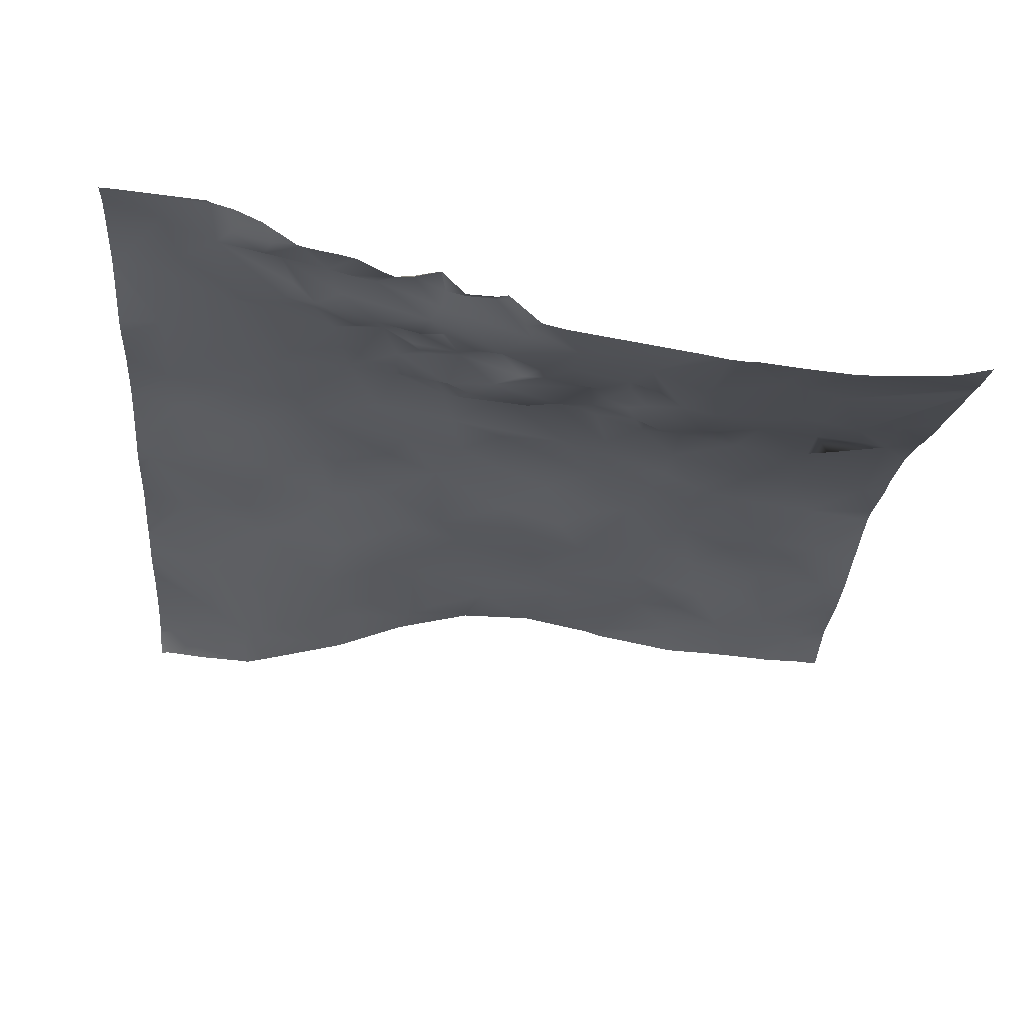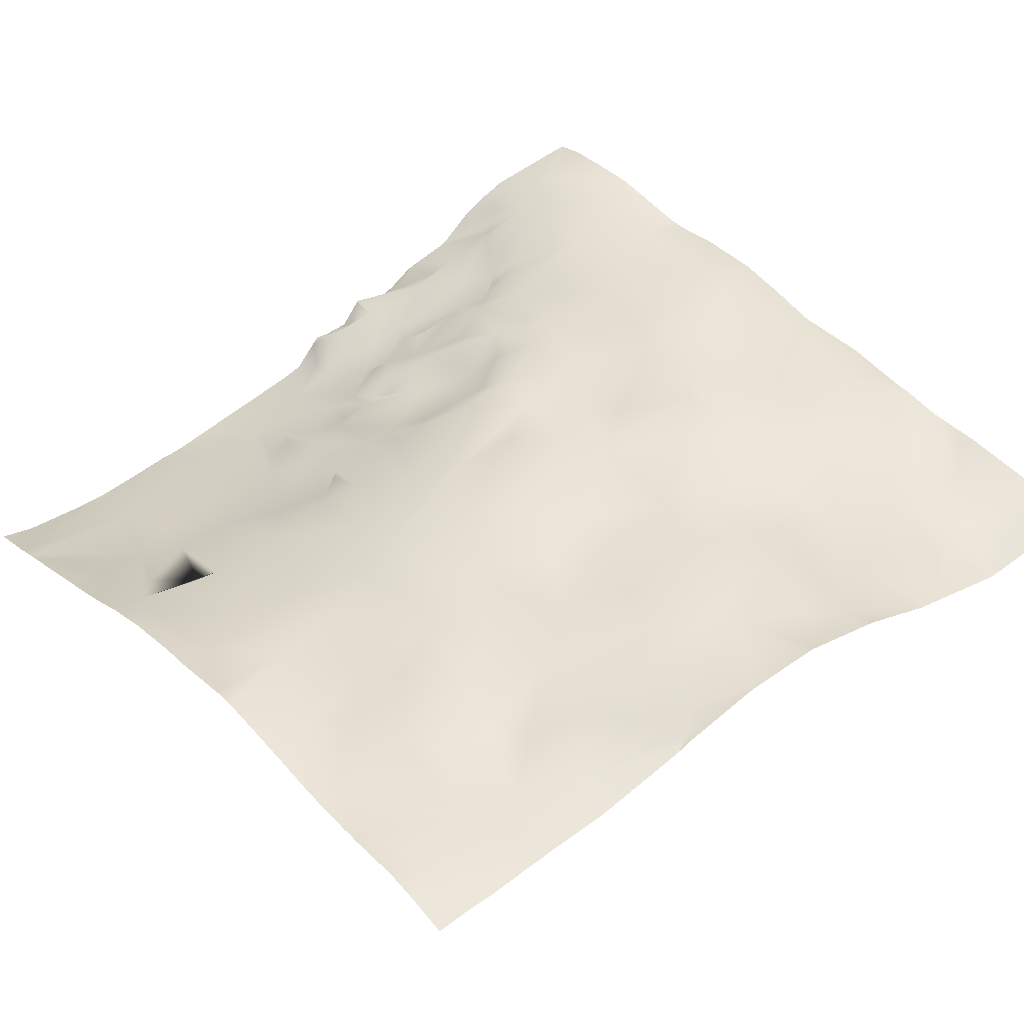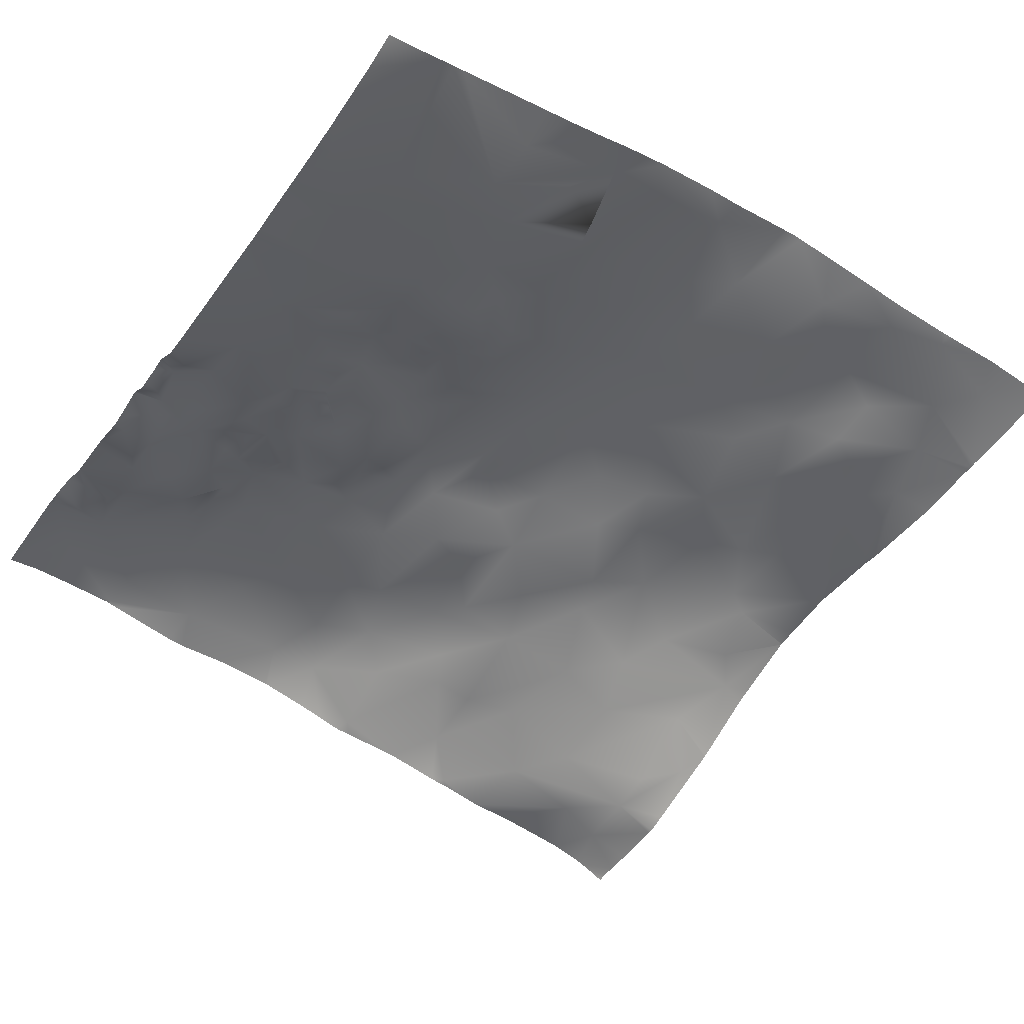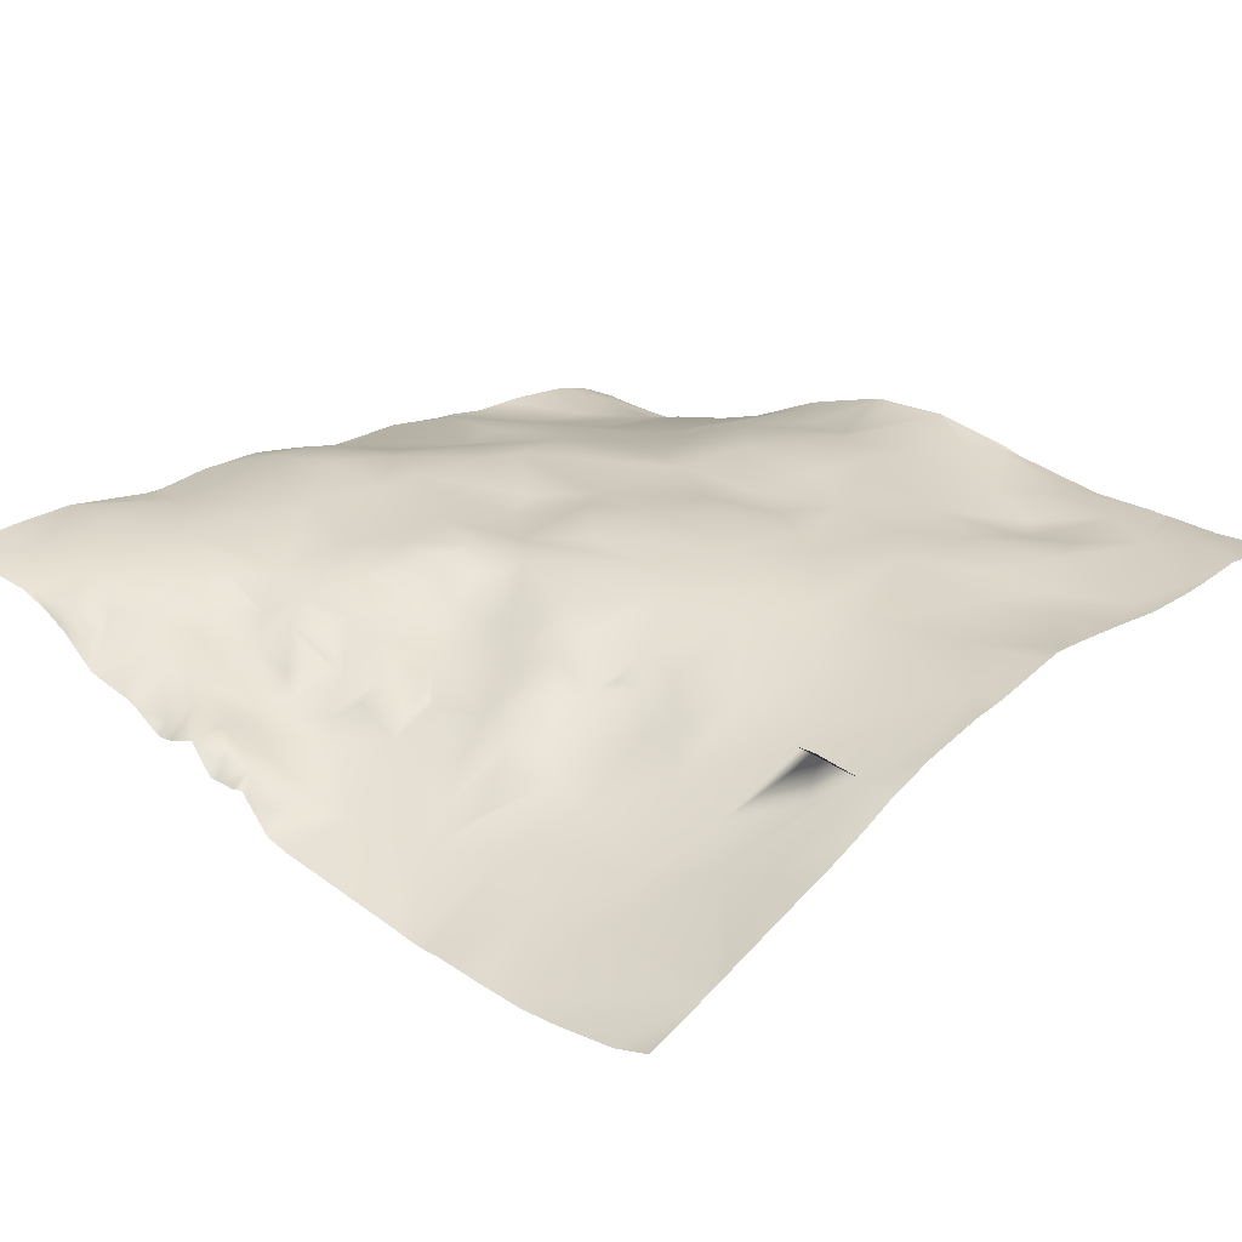
<metadata>
{"format":"obj","ext":"obj","renderer":"f3d","projection":"perspective","resolution":1024,"background":"white","views":[{"elev":-33.7,"azim":-3.6,"up":"+Y"},{"elev":44.7,"azim":141.2,"up":"+Y"},{"elev":-57.7,"azim":55.9,"up":"+Y"},{"elev":20.8,"azim":43.1,"up":"+Y"}]}
</metadata>
<code>
o lod_0_653_Cube
v -204.8 -8.094 474.7
v -204.6 -4.748 467.1
v -211.3 -4.748 469.4
v -195.2 -0.24 456
v -200.4 -1.382 456.8
v -206 -2.704 460.1
v -194.2 5.16 444.6
v -218.6 -2.513 464.3
v -204.4 0.215 453.2
v -197.3 2.911 448.4
v -200.9 5.235 443.1
v -203.3 5.148 442.8
v -210.6 2.304 451.3
v -216.4 -0.06305 456.8
v -220.7 0.817 457
v -217.1 3.824 448.5
v -211.7 6.88 441.6
v -214.7 4.955 446.8
v -203.3 6.388 438.3
v -218.6 7.739 442.4
v -221.1 6.352 444.6
v -209.7 8.835 432.9
v -218.3 10.82 433.5
v -223.2 8.822 441.4
v -224.3 3.026 454
v -223.2 6.958 445.9
v -224.8 5.706 447.8
v -229 9.406 443.3
v -226 5.657 450
v -226.9 11.71 434.6
v -229.9 7.834 447.4
v -231.4 10.11 443.8
v -228.9 5.555 451.9
v -226.4 3.417 456.6
v -230.9 4.252 455.6
v -234.1 6.892 448.7
v -225.3 1.7 459.8
v -233.9 11.59 442.5
v -223.8 -1.227 462.3
v -227.4 -1.283 464
v -225.7 -3.752 469.4
v -230.3 1.045 459.5
v -233.7 1.453 462.3
v -233.7 -2.369 470.3
v -233.1 3.072 457.5
v -236.4 4.076 457.3
v -237.2 1.731 461.7
v -241.9 6.632 452.3
v -238.8 5.411 455.6
v -237.5 8.648 445.7
v -246 7.804 456
v -240.9 13.37 440.1
v -241.5 6.133 459
v -244.5 9.375 446.7
v -241.3 4.477 461.9
v -245.4 10.85 443.9
v -247.2 9.17 448.8
v -248.7 12.91 445.5
v -247.6 13.72 440.8
v -232.3 13.18 432.3
v -246.2 13.24 435.8
v -253.4 13.51 444.6
v -218.5 12.49 426.9
v -250.8 10.89 447.5
v -214.3 11.53 425.4
v -253.2 11.54 451
v -249.2 9.7 453.7
v -250.7 8.956 455.3
v -259.1 12.57 447.1
v -246.3 5.302 459.8
v -255 10.58 457.2
v -251.5 8.055 457.6
v -244.3 2.503 463.8
v -253.3 8.723 460.3
v -241.7 1.073 465.2
v -248 3.884 464.8
v -248.5 6.982 461.3
v -250.8 5.124 463.2
v -249.6 3.585 467.5
v -255.6 6.77 462.8
v -248.6 2.71 470.9
v -257.9 8.684 459.7
v -238.7 -1.054 470.8
v -259.6 7.528 466.6
v -239.6 -2.031 474.1
v -255.8 5.812 471.1
v -242.8 1.321 474.3
v -248.2 3.287 473
v -246.2 1.173 474.8
v -251.9 4.413 473.9
v -254.3 3.075 475.2
v -273.9 11.63 476
v -271.7 9.712 473.6
v -267 7.566 474.8
v -268.1 9.201 471
v -273.6 11.91 469.5
v -257.8 4.424 476.3
v -258.6 5.734 472
v -261.1 7.441 470.9
v -266.3 10.01 469.5
v -262.6 8.961 463.1
v -265.1 10.6 464.3
v -266.3 11.54 460.8
v -260.2 9.878 460.6
v -263.1 11.39 459.6
v -260.7 11.72 455.5
v -273.1 13.48 457.9
v -281.2 14.2 461.7
v -268.3 14.24 444.9
v -279.7 13.15 471.4
v -281.1 13.73 452.5
v -285.6 14.43 462.2
v -273.5 14.37 448.8
v -281 15.65 439.5
v -280.5 15.52 433.4
v -284.3 13.21 425.4
v -274.1 15.83 436.8
v -275.5 14.51 426
v -265.5 14.78 437.4
v -271.1 15.65 430.2
v -255.5 13.73 437.8
v -264.4 15.45 432.8
v -251.9 13.35 431.5
v -244.8 15.24 426.8
v -263.4 15.72 424.4
v -239.9 14.03 431.7
v -253.9 14.18 426.7
v -247.8 14.57 422.2
v -239.6 15.04 423.4
v -227.8 13.79 424.6
v -260.8 16.21 421.5
v -221.7 12.93 417.8
v -233 15.43 418.8
v -225.4 13.6 416.1
v -238.7 14.46 414.9
v -231.1 13.92 412.6
v -227.4 13.97 406.1
v -236.4 14.37 410
v -246.8 14.92 410.1
v -254.6 15.7 416.4
v -244 16.3 403.6
v -261.5 15.92 413.8
v -251.4 14.98 408.7
v -268.7 15.23 420.2
v -272.1 14.26 418.3
v -280.5 14.48 413.1
v -272.6 14.58 413.1
v -266.8 14.46 408.6
v -260.6 13.84 404.9
v -270.6 14.41 407
v -255.2 14.37 399.1
v -262.3 12.8 397
v -277.7 11.98 401.8
v -271.4 11.64 397.3
v -285.2 12.78 408.8
v -285.3 12.3 396.4
v -278.5 11.02 392.4
v -273.4 10.27 386.7
v -280.6 11.13 386.4
v -264.1 11.23 382.8
v -268.5 11.35 386.5
v -258.1 13.19 387.7
v -251 15.17 384.6
v -224.4 15.48 382.1
v -212.8 13.82 385.9
v -227.4 15.74 384.2
v -218.2 14.43 391.7
v -206 13.14 388.2
v -233.2 17.48 381.5
v -229.9 15.86 391.8
v -240.1 15.89 389.9
v -238.4 16.26 392.5
v -246.8 15.34 387.7
v -249.8 16.05 395.8
v -233.5 15.47 401.5
v -232.1 16.02 396
v -219.9 13.82 400.5
v -217.9 13.75 408.2
v -212.4 12.7 393.8
v -210.1 12.43 397.9
v -212.1 13.46 404.2
v -214.2 13.19 413.3
v -204.5 13.01 397.6
v -209 10.93 424.1
v -199.8 12.57 391
v -202.9 10.47 428.8
v -199.2 10.59 422.5
v -193.6 9.094 429.7
v -204.1 11.1 414.3
v -208.1 12.48 410.1
v -202.1 13.23 402.7
v -199.4 11.93 408.8
v -193.5 10.86 403.3
v -195.9 11.4 411.8
v -191.9 11.19 396.4
v -194.9 12.46 386.9
v -248.6 2.772 476.6
v -246.2 -0.02771 476.6
v -252 2.004 476.6
v -248.8 2.936 476.6
v -253.5 1.889 476.6
v -254.7 2.437 476.6
v -257.7 4.147 476.6
v -257.9 4.249 476.6
v -274.3 11.56 476.6
v -273.7 11.25 476.6
v -284.2 12.65 476.6
v -285.9 12.96 476
v -285.9 12.94 476
v -285.5 12.74 476.6
v -285.9 12.9 476.2
v -285.9 12.74 476.6
v -285.9 12.78 476.5
v -285.9 12.76 476.6
v -248.7 2.887 476.6
v -259.1 4.59 476.6
v -262.8 5.389 476.6
v -263.7 5.62 476.6
v -264.3 5.865 476.6
v -268 8.745 476.6
v -268.9 9.231 476.6
v -271.2 10.41 476.6
v -285.9 12.99 475.8
v -285.9 14.13 468.2
v -285.9 13.68 473.2
v -285.9 14.46 462.5
v -285.9 13.44 452.9
v -285.9 14.3 461.2
v -285.9 14.38 462
v -285.9 13.46 450.7
v -285.9 14.58 437.9
v -285.9 14.33 444.8
v -285.9 14.57 437.5
v -285.9 13.88 431.7
v -285.9 13.4 428.9
v -285.9 13.36 417.1
v -285.9 13 424.1
v -285.9 12.91 426
v -285.9 12.74 410.3
v -285.9 12.67 409.3
v -285.9 12.7 407.9
v -260.4 11.96 381.2
v -260.6 11.92 381.2
v -260.7 11.89 381.2
v -252 15.25 381.2
v -250.2 15.72 381.2
v -271.2 9.227 381.2
v -273.5 8.707 381.2
v -285.9 12.38 404.8
v -285.9 12.18 402.9
v -285.9 12.34 398.7
v -285.9 12.45 396.4
v -285.9 12.24 392.1
v -285.9 12.39 396
v -285.9 12.12 389
v -285.9 11.35 385.1
v -274.2 8.792 381.2
v -280 9.227 381.2
v -283.1 9.604 381.2
v -285.9 11.12 384.5
v -284.9 9.834 381.2
v -285.9 10.87 383.8
v -285.9 9.767 381.2
v -190.6 -0.02762 456.8
v -190.6 -1.82 461.6
v -190.6 -4.013 467.4
v -190.6 -5.515 471.2
v -190.6 -7.302 476.6
v -194.5 -8.295 476.6
v -190.6 -4.816 469.6
v -190.6 -4.509 468.6
v -190.6 -5.032 470.1
v -201.5 -8.742 476.6
v -205.3 -8.767 476.6
v -210.4 -8.23 476.6
v -215.5 -7.586 476.6
v -216.9 -7.555 476.6
v -218.6 -7.364 476.6
v -220.8 -6.915 476.6
v -235.5 -4.26 476.6
v -237.5 -3.723 476.6
v -238.2 -3.509 476.6
v -241.6 0.06191 476.6
v -242.9 -0.2049 476.6
v -240.9 -0.6992 476.6
v -245.2 -0.05807 476.6
v -190.6 1.051 453.8
v -190.6 3.053 449
v -190.6 4.724 445.4
v -190.6 11 422
v -190.6 9.205 429.2
v -190.6 6.76 440
v -190.6 8.548 433.1
v -190.6 11.34 420.5
v -190.6 11.4 419.5
v -190.6 11.3 415
v -190.6 11.1 409.2
v -190.6 11.26 396.7
v -190.6 11.12 397.9
v -190.6 10.82 404.1
v -190.6 11.31 395.6
v -190.6 12.17 389.4
v -190.6 11.97 385.8
v -203.1 12.26 381.2
v -203.8 12.26 381.2
v -190.6 11.7 383.9
v -190.6 11.38 381.2
v -194 11.67 381.2
v -197.4 11.7 381.2
v -204.3 12.31 381.2
v -205.2 12.43 381.2
v -212.2 12.82 381.2
v -222.4 14.9 381.2
v -223 15.1 381.2
v -224.4 15.62 381.2
v -226.7 16.07 381.2
v -233 17.47 381.2
v -233.2 17.5 381.2
v -233.3 17.51 381.2
v -239.8 17.62 381.2
v -242.2 17.64 381.2
v -242.1 17.65 381.2
v -242.4 17.61 381.2
f 1 275 274
f 2 3 1
f 3 275 1
f 5 266 4
f 2 271 5
f 5 6 2
f 2 6 3
f 4 7 5
f 6 8 3
f 277 3 8
f 9 6 5
f 10 9 5
f 7 10 5
f 11 9 10
f 7 11 10
f 11 12 9
f 7 12 11
f 9 13 6
f 9 12 13
f 14 8 6
f 13 14 6
f 14 15 8
f 13 16 14
f 16 15 14
f 12 17 13
f 18 16 13
f 17 18 13
f 19 17 12
f 7 19 12
f 17 20 18
f 18 21 16
f 20 21 18
f 22 17 19
f 23 20 17
f 22 23 17
f 20 24 21
f 23 24 20
f 21 25 16
f 16 25 15
f 21 24 26
f 21 26 27
f 24 27 26
f 21 27 25
f 24 28 27
f 27 29 25
f 24 30 28
f 30 24 23
f 28 31 27
f 27 31 29
f 30 32 28
f 28 32 31
f 29 33 25
f 29 31 33
f 25 33 34
f 31 35 33
f 33 35 34
f 31 32 36
f 31 36 35
f 25 34 37
f 25 37 15
f 32 38 36
f 30 38 32
f 15 37 39
f 37 34 40
f 39 37 40
f 15 39 41
f 39 40 41
f 15 41 8
f 34 42 40
f 34 35 42
f 40 43 41
f 42 43 40
f 41 279 278
f 41 43 44
f 45 43 42
f 35 45 42
f 45 46 43
f 35 46 45
f 43 46 47
f 43 47 44
f 35 48 46
f 36 48 35
f 46 49 47
f 48 49 46
f 36 50 48
f 38 50 36
f 48 51 49
f 38 52 50
f 49 51 53
f 49 53 47
f 50 54 48
f 47 53 55
f 50 56 54
f 52 56 50
f 54 57 48
f 48 57 51
f 56 58 54
f 54 58 57
f 52 59 56
f 59 58 56
f 60 52 38
f 30 60 38
f 61 59 52
f 60 61 52
f 59 62 58
f 63 60 30
f 63 30 23
f 58 62 64
f 58 64 57
f 65 63 23
f 22 65 23
f 64 66 57
f 64 62 66
f 57 66 67
f 57 67 51
f 66 68 67
f 67 68 51
f 62 69 66
f 51 68 70
f 53 51 70
f 68 66 71
f 69 71 66
f 68 72 70
f 68 71 72
f 53 70 73
f 53 73 55
f 70 72 74
f 72 71 74
f 55 73 75
f 47 55 75
f 47 75 44
f 70 76 73
f 70 74 77
f 70 77 76
f 77 74 78
f 77 78 76
f 73 76 79
f 76 78 79
f 73 79 75
f 74 80 78
f 78 80 79
f 71 80 74
f 75 79 81
f 71 82 80
f 75 81 83
f 44 75 83
f 80 84 79
f 44 83 85
f 84 86 79
f 79 86 81
f 85 281 44
f 44 281 280
f 85 285 282
f 87 285 85
f 83 87 85
f 83 88 87
f 83 81 88
f 87 286 284
f 88 89 87
f 89 198 286
f 88 197 89
f 89 197 198
f 88 81 90
f 88 200 215
f 81 86 90
f 90 199 200
f 86 91 90
f 90 201 199
f 92 205 206
f 93 222 221
f 94 221 220
f 95 93 94
f 94 218 95
f 93 96 92
f 95 96 93
f 91 203 202
f 97 216 204
f 98 97 91
f 86 98 91
f 99 216 97
f 98 99 97
f 86 99 98
f 99 218 217
f 84 99 86
f 99 100 95
f 84 100 99
f 100 96 95
f 84 101 100
f 80 101 84
f 82 101 80
f 101 102 100
f 102 96 100
f 101 103 102
f 102 103 96
f 82 104 101
f 104 103 101
f 82 105 104
f 105 103 104
f 106 105 82
f 106 82 71
f 105 107 103
f 106 107 105
f 103 107 96
f 69 106 71
f 107 108 96
f 69 109 106
f 109 107 106
f 108 110 96
f 96 110 92
f 110 208 92
f 107 111 108
f 110 225 223
f 108 112 110
f 108 111 112
f 110 224 225
f 112 224 110
f 113 111 107
f 109 113 107
f 114 111 113
f 109 114 113
f 111 228 112
f 232 111 114
f 112 228 229
f 114 231 232
f 115 234 233
f 233 114 115
f 116 238 235
f 235 115 116
f 115 114 117
f 109 117 114
f 118 116 115
f 119 117 109
f 119 109 69
f 120 115 117
f 119 120 117
f 120 118 115
f 121 119 69
f 121 69 62
f 59 121 62
f 61 121 59
f 121 122 119
f 120 119 122
f 61 123 121
f 123 122 121
f 124 123 61
f 125 120 122
f 124 61 126
f 60 126 61
f 127 122 123
f 127 125 122
f 128 123 124
f 128 127 123
f 129 124 126
f 129 128 124
f 60 130 126
f 129 126 130
f 63 130 60
f 128 131 127
f 131 125 127
f 132 130 63
f 65 132 63
f 133 129 130
f 134 130 132
f 134 133 130
f 133 135 129
f 135 128 129
f 136 133 134
f 136 135 133
f 137 136 134
f 132 137 134
f 138 135 136
f 137 138 136
f 135 139 128
f 138 139 135
f 139 140 128
f 140 131 128
f 141 139 138
f 140 142 131
f 142 125 131
f 143 140 139
f 143 142 140
f 141 143 139
f 142 144 125
f 125 144 120
f 144 118 120
f 144 145 118
f 142 145 144
f 145 116 118
f 145 146 116
f 236 116 146
f 142 147 145
f 147 146 145
f 148 147 142
f 149 148 142
f 143 149 142
f 148 150 147
f 150 148 149
f 150 146 147
f 151 149 143
f 141 151 143
f 149 152 150
f 151 152 149
f 153 146 150
f 152 154 150
f 150 154 153
f 153 155 146
f 146 239 236
f 155 240 239
f 249 155 153
f 156 252 251
f 157 251 250
f 153 250 249
f 156 254 252
f 253 156 157
f 158 157 153
f 158 153 154
f 255 157 159
f 158 159 157
f 159 256 255
f 247 158 160
f 160 158 161
f 161 158 154
f 160 161 162
f 161 154 162
f 162 154 152
f 163 162 152
f 242 162 163
f 163 152 151
f 164 316 166
f 165 164 167
f 164 166 167
f 168 165 167
f 169 319 320
f 166 169 170
f 166 170 167
f 320 171 169
f 169 172 170
f 169 171 172
f 171 173 174
f 173 163 174
f 171 174 172
f 174 163 151
f 174 151 141
f 172 174 141
f 172 141 175
f 175 141 138
f 175 138 137
f 176 172 175
f 176 175 137
f 176 170 172
f 167 170 176
f 176 137 177
f 167 176 177
f 178 177 137
f 178 137 132
f 179 167 177
f 168 167 179
f 179 177 180
f 168 179 180
f 181 177 178
f 180 177 181
f 178 132 182
f 181 178 182
f 182 132 65
f 183 180 181
f 183 168 180
f 184 182 65
f 184 65 22
f 185 168 183
f 186 184 22
f 186 22 19
f 187 184 186
f 188 186 19
f 187 186 188
f 188 19 7
f 187 189 184
f 189 182 184
f 188 292 293
f 190 182 189
f 181 182 190
f 191 181 190
f 183 181 191
f 185 183 191
f 192 191 190
f 192 190 189
f 193 191 192
f 185 191 193
f 192 189 194
f 193 192 194
f 194 189 187
f 195 185 193
f 193 297 300
f 194 295 296
f 196 185 195
f 304 185 196
f 298 301 195
f 302 303 196
f 295 187 294
f 261 263 262
f 202 201 91
f 244 247 160
f 302 195 301
f 280 279 44
f 299 298 195
f 323 246 163
f 210 213 212
f 272 273 269
f 296 297 194
f 290 187 188
f 288 7 4
f 272 2 1
f 230 227 111
f 246 245 163
f 213 214 212
f 321 171 322
f 305 168 185
f 265 264 4
f 323 173 321
f 293 291 188
f 306 308 196
f 317 166 316
f 274 273 1
f 289 292 7
f 257 258 159
f 314 315 164
f 259 262 260
f 237 238 116
f 244 162 243
f 313 314 164
f 229 226 112
f 291 290 188
f 209 210 207
f 260 256 159
f 303 306 196
f 264 287 4
f 241 240 155
f 311 168 310
f 308 309 196
f 208 207 92
f 266 265 4
f 278 8 41
f 245 242 163
f 206 222 92
f 287 288 4
f 318 319 169
f 284 283 87
f 204 203 97
f 309 304 196
f 311 312 165
f 317 318 169
f 313 165 312
f 269 268 267
f 299 193 300
f 257 158 248
f 220 219 94
f 3 276 275
f 5 271 266
f 2 270 271
f 277 276 3
f 41 44 279
f 85 282 281
f 87 283 285
f 87 89 286
f 88 215 197
f 88 90 200
f 90 91 201
f 93 92 222
f 94 93 221
f 94 219 218
f 91 97 203
f 99 217 216
f 99 95 218
f 110 223 208
f 112 226 224
f 111 227 228
f 232 230 111
f 233 231 114
f 235 234 115
f 236 237 116
f 146 155 239
f 249 241 155
f 157 156 251
f 153 157 250
f 253 254 156
f 255 253 157
f 247 248 158
f 242 243 162
f 164 315 316
f 320 322 171
f 188 7 292
f 193 194 297
f 304 305 185
f 295 194 187
f 302 196 195
f 210 211 213
f 269 267 272
f 272 1 273
f 290 294 187
f 288 289 7
f 272 270 2
f 321 173 171
f 305 310 168
f 323 163 173
f 306 307 308
f 317 169 166
f 259 261 262
f 244 160 162
f 209 211 210
f 159 258 259
f 259 260 159
f 311 165 168
f 209 207 208
f 207 205 92
f 278 277 8
f 313 164 165
f 299 195 193
f 257 159 158

</code>
